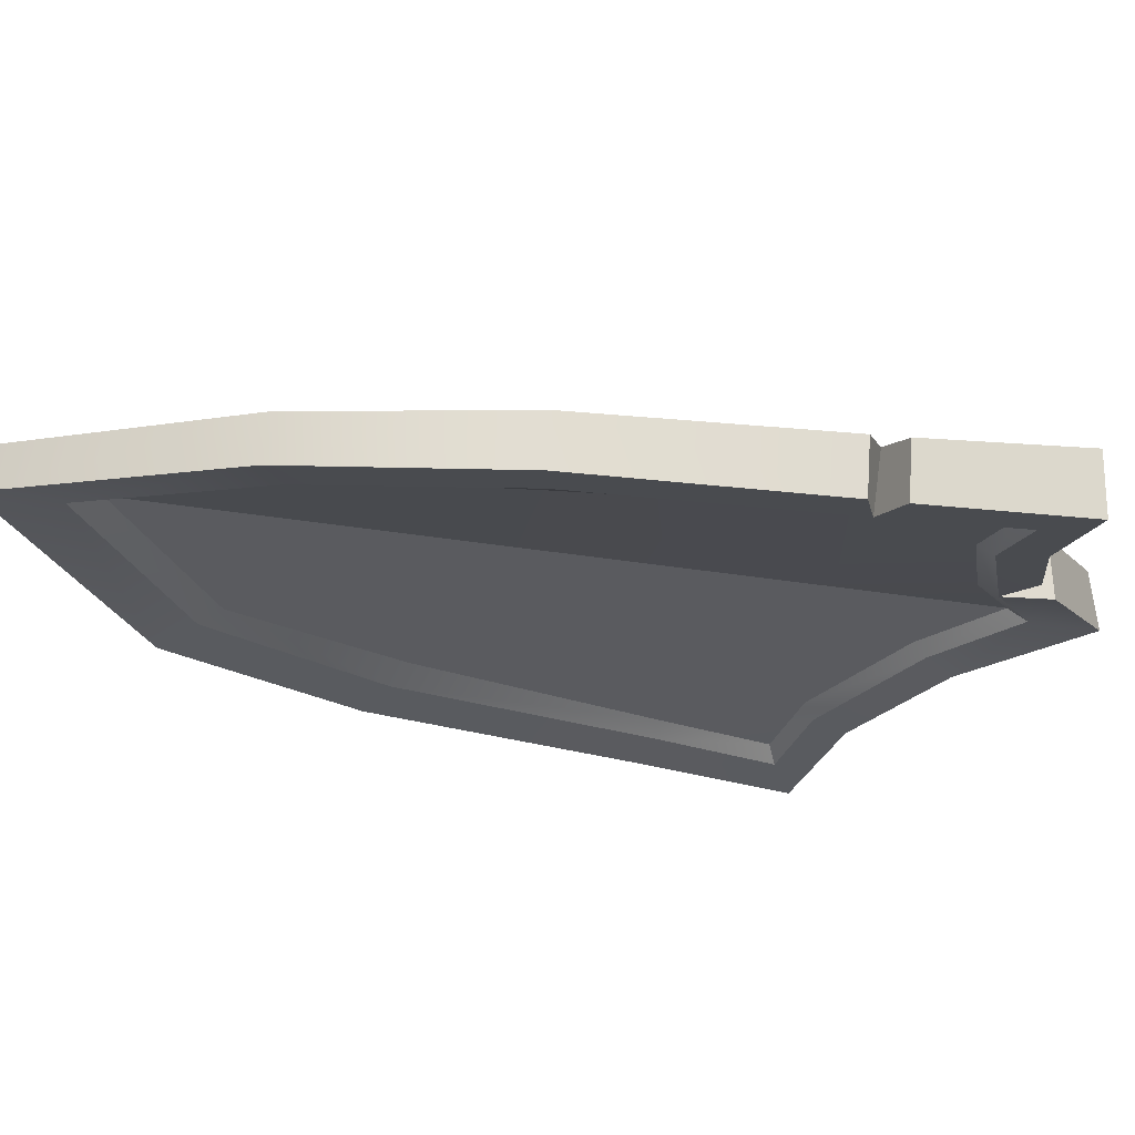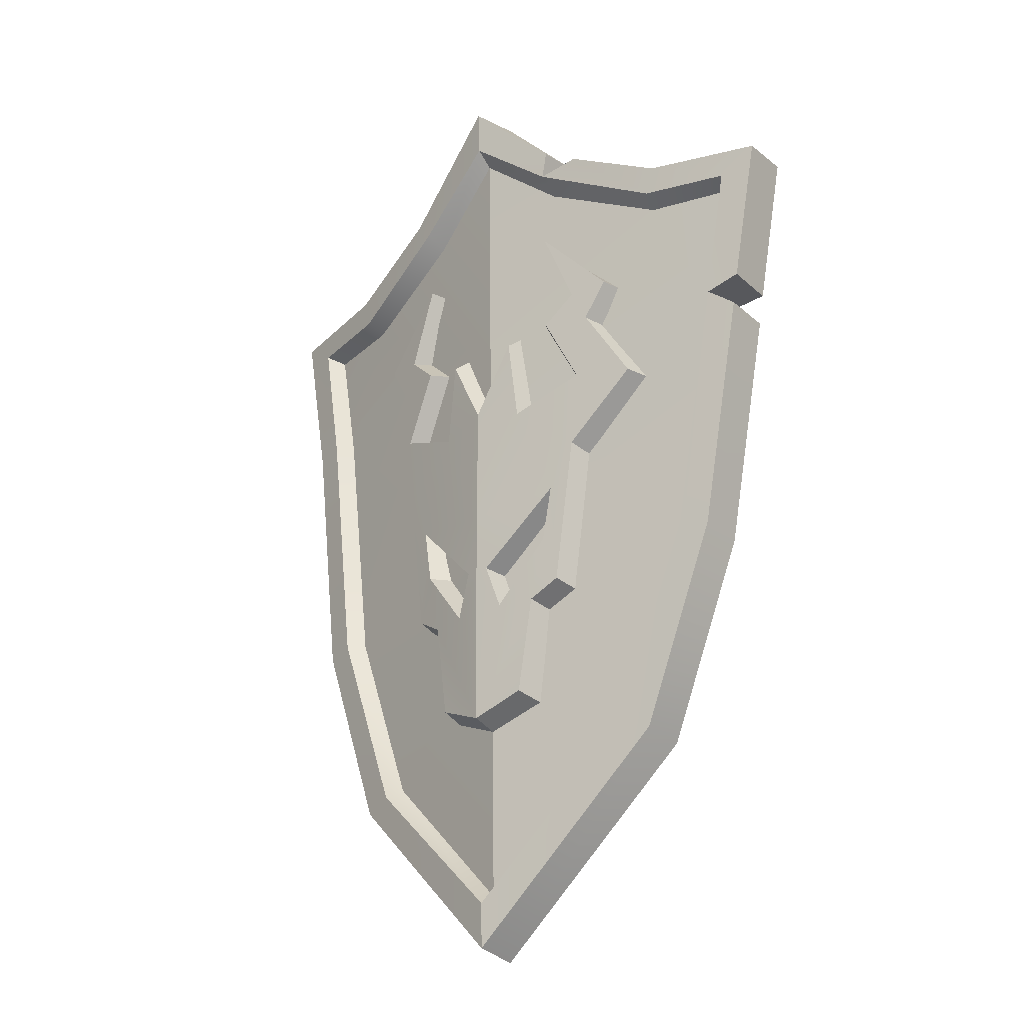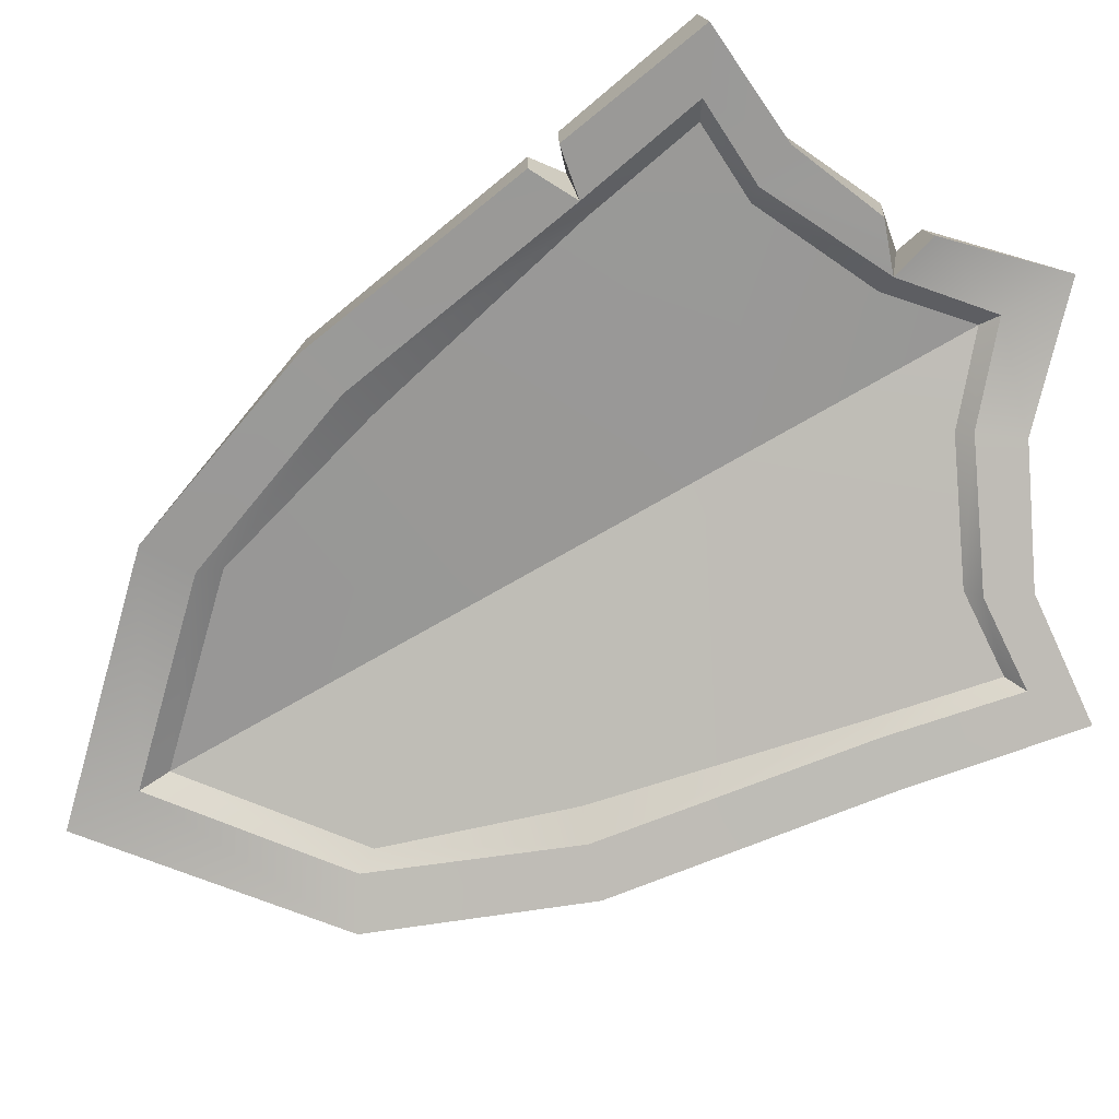
<metadata>
{"format":"obj","ext":"obj","renderer":"f3d","projection":"perspective","resolution":1024,"background":"white","views":[{"elev":-23.5,"azim":73.0,"up":"+Z"},{"elev":-24.0,"azim":42.3,"up":"+Y"},{"elev":-77.4,"azim":119.5,"up":"+Z"}]}
</metadata>
<code>
g meger3d_Char_sundries_C6_5
v 0.2497 0.08275 -0.04453
v 0.1945 0.2015 -0.03154
v 0.2702 0.1967 -0.04546
v -1.997e-07 0.09427 -5.957e-05
v 0.08011 0.2567 -0.01073
v -1.997e-07 0.3206 0.002626
v 0.2101 -0.1494 -0.03938
v -1.997e-07 -0.191 -0.004528
v 0.1431 -0.322 -0.03359
v -1.997e-07 -0.4726 -0.007651
v 0.02676 -0.1953 0.01444
v 0.06225 -0.1964 0.00797
v -1.997e-07 -0.305 0.01756
v 0.04824 -0.2865 0.01044
v -1.997e-07 -0.1558 0.01874
v 0.01181 -0.1535 0.01748
v -1.997e-07 -0.09732 0.01852
v 0.08523 -0.08536 0.004531
v 0.07607 -0.1375 0.005981
v 0.09039 -0.181 0.003008
v 0.1092 -0.04211 0.0003836
v 0.04732 0.005421 0.01131
v 0.1159 0.02994 -0.0007792
v 0.1728 0.0204 -0.01084
v 0.1269 0.09173 -0.002756
v 0.08111 0.09623 0.005351
v 0.1116 0.1226 -2.669e-05
v 0.1483 0.1257 -0.006538
v 0.08051 0.1953 0.00544
v -1.997e-07 0.01736 0.01832
v 0.03736 0.08549 0.01312
v 0.04824 -0.2865 0.01044
v 0.06225 -0.1964 0.00797
v 0.06502 -0.2021 -0.02028
v 0.05259 -0.2933 -0.01809
v 0.04824 -0.2865 0.01044
v -1.997e-07 -0.3142 -0.009414
v -1.997e-07 -0.305 0.01756
v 0.05259 -0.2933 -0.01809
v 0.03736 0.08549 0.01312
v 0.0493 0.01747 -0.0168
v 0.04732 0.005421 0.01131
v 0.03577 0.1062 -0.01436
v 0.1728 0.0204 -0.01084
v 0.1143 -0.05014 -0.02829
v 0.1092 -0.04211 0.0003836
v 0.1802 0.0184 -0.03992
v 0.1008 0.03476 -0.02589
v 0.1159 0.02994 -0.0007792
v 0.04732 0.005421 0.01131
v 0.0493 0.01747 -0.0168
v 0.1728 0.0204 -0.01084
v 0.1269 0.09173 -0.002756
v 0.1328 0.08852 -0.03157
v 0.1802 0.0184 -0.03992
v 0.08111 0.09623 0.005351
v 0.1159 0.02994 -0.0007792
v 0.1008 0.03476 -0.02589
v 0.06687 0.09864 -0.0199
v 0.1269 0.09173 -0.002756
v 0.1483 0.1257 -0.006538
v 0.1328 0.08852 -0.03157
v 0.1519 0.1261 -0.03493
v 0.09737 0.1254 -0.02528
v 0.1116 0.1226 -2.669e-05
v 0.08111 0.09623 0.005351
v 0.06687 0.09864 -0.0199
v 0.1483 0.1257 -0.006538
v 0.08051 0.1953 0.00544
v 0.07576 0.1953 -0.02149
v 0.07576 0.1953 -0.02149
v 0.1519 0.1261 -0.03493
v 0.1483 0.1257 -0.006538
v 0.1116 0.1226 -2.669e-05
v 0.07576 0.1953 -0.02149
v 0.08051 0.1953 0.00544
v 0.09737 0.1254 -0.02528
v 0.07491 -0.09949 -0.02141
v 0.08523 -0.08536 0.004531
v 0.07607 -0.1375 0.005981
v 0.06378 -0.1355 -0.01962
v 0.08523 -0.08536 0.004531
v 0.01515 -0.1561 -0.01087
v 0.01181 -0.1535 0.01748
v 0.07491 -0.09949 -0.02141
v 0.02507 -0.1846 -0.01303
v 0.02676 -0.1953 0.01444
v 0.01181 -0.1535 0.01748
v 0.01515 -0.1561 -0.01087
v 0.09039 -0.181 0.003008
v 0.1092 -0.04211 0.0003836
v 0.1143 -0.05014 -0.02829
v 0.09435 -0.187 -0.02545
v 0.07607 -0.1375 0.005981
v 0.02676 -0.1953 0.01444
v 0.02507 -0.1846 -0.01303
v 0.06378 -0.1355 -0.01962
v 0.06225 -0.1964 0.00797
v 0.09039 -0.181 0.003008
v 0.06502 -0.2021 -0.02028
v 0.09435 -0.187 -0.02545
v 0.2208 -0.1517 -0.02347
v 0.2486 -0.1587 -0.02861
v 0.1782 -0.3426 -0.02245
v 0.1503 -0.3311 -0.01706
v 0.2865 0.06073 -0.0334
v 0.2604 0.08037 -0.02862
v -1.997e-07 -0.4819 0.008908
v -1.997e-07 -0.5235 0.008271
v 0.2913 0.09021 -0.03383
v 0.2816 0.2035 -0.0297
v 0.3163 0.2254 -0.03499
v 0.207 0.2377 -0.01516
v 0.1995 0.211 -0.01463
v 0.1174 0.2809 0.001111
v 0.07802 0.2741 0.005533
v -1.997e-07 0.3345 0.0192
v 0.08323 0.2998 0.005372
v -1.997e-07 0.3781 0.02076
v 0.1995 0.211 -0.01463
v 0.08011 0.2567 -0.01073
v 0.07802 0.2741 0.005533
v 0.1945 0.2015 -0.03154
v 0.2702 0.1967 -0.04546
v 0.2816 0.2035 -0.0297
v -1.997e-07 0.3206 0.002626
v -1.997e-07 0.3345 0.0192
v 0.2604 0.08037 -0.02862
v 0.2702 0.1967 -0.04546
v 0.2816 0.2035 -0.0297
v 0.2497 0.08275 -0.04453
v 0.2101 -0.1494 -0.03938
v 0.2208 -0.1517 -0.02347
v 0.1431 -0.322 -0.03359
v 0.1503 -0.3311 -0.01706
v -1.997e-07 -0.4819 0.008908
v -1.997e-07 -0.4726 -0.007651
v 0.2453 -0.163 -0.07388
v 0.2013 -0.1504 -0.06612
v 0.1352 -0.3235 -0.05709
v 0.1768 -0.3487 -0.06441
v -1.997e-07 -0.4623 -0.03052
v -1.997e-07 -0.5309 -0.03085
v 0.2818 0.0589 -0.08183
v 0.2409 0.08055 -0.07477
v -0.1824 -0.3624 -0.06441
v -0.1409 -0.3371 -0.05709
v -0.2509 -0.1766 -0.07388
v -0.2069 -0.1641 -0.06612
v -0.2837 0.07371 -0.08233
v -0.2409 0.08055 -0.07477
v -0.2627 0.1976 -0.07865
v -0.3096 0.2289 -0.08692
v -0.199 0.2392 -0.06743
v -0.1831 0.203 -0.06463
v -0.09226 0.2926 -0.0486
v -0.06815 0.2587 -0.04435
v -1.997e-07 0.3197 -0.03129
v -1.997e-07 0.3844 -0.03167
v 0.08176 0.3031 -0.04667
v 0.06928 0.2604 -0.04447
v 0.1831 0.203 -0.06463
v 0.1141 0.2754 -0.05093
v 0.199 0.2392 -0.06743
v 0.2627 0.1976 -0.07865
v 0.3096 0.2289 -0.08692
v 0.2862 0.08843 -0.08276
v -1.997e-07 -0.435 -0.02084
v 0.1259 -0.305 -0.04568
v -1.997e-07 -0.1544 -0.02128
v 0.1745 -0.1408 -0.05427
v -1.997e-07 0.0785 -0.02147
v 0.2268 0.0785 -0.06253
v 0.1736 0.1923 -0.05319
v 0.2474 0.1875 -0.06618
v 0.06338 0.2456 -0.03374
v -1.997e-07 0.3016 -0.02157
v 0.1782 -0.3426 -0.02245
v 0.2486 -0.1587 -0.02861
v 0.2453 -0.163 -0.07388
v 0.2818 0.0589 -0.08183
v 0.2865 0.06073 -0.0334
v 0.2453 -0.163 -0.07388
v 0.1768 -0.3487 -0.06441
v 0.1782 -0.3426 -0.02245
v -1.997e-07 -0.5309 -0.03085
v -1.997e-07 -0.5235 0.008271
v 0.2013 -0.1504 -0.06612
v 0.1259 -0.305 -0.04568
v 0.1352 -0.3235 -0.05709
v 0.1745 -0.1408 -0.05427
v 0.2268 0.0785 -0.06253
v 0.2409 0.08055 -0.07477
v 0.2474 0.1875 -0.06618
v 0.2627 0.1976 -0.07865
v -1.997e-07 -0.435 -0.02084
v -1.997e-07 -0.4623 -0.03052
v 0.1831 0.203 -0.06463
v 0.1736 0.1923 -0.05319
v 0.2474 0.1875 -0.06618
v 0.2627 0.1976 -0.07865
v 0.06928 0.2604 -0.04447
v 0.06338 0.2456 -0.03374
v -1.997e-07 0.3016 -0.02157
v -1.997e-07 0.3197 -0.03129
v 0.207 0.2377 -0.01516
v 0.1174 0.2809 0.001111
v 0.1141 0.2754 -0.05093
v 0.199 0.2392 -0.06743
v 0.3163 0.2254 -0.03499
v 0.3096 0.2289 -0.08692
v 0.3163 0.2254 -0.03499
v 0.2862 0.08843 -0.08276
v 0.2913 0.09021 -0.03383
v 0.3096 0.2289 -0.08692
v 0.03736 0.08549 0.01312
v -1.997e-07 0.01736 0.01832
v -1.997e-07 0.03504 -0.008719
v 0.03577 0.1062 -0.01436
v 0.08323 0.2998 0.005372
v -1.997e-07 0.3781 0.02076
v -1.997e-07 0.3844 -0.03167
v -1.997e-07 0.3844 -0.03167
v 0.08176 0.3031 -0.04667
v 0.08323 0.2998 0.005372
v -0.2497 0.08275 -0.04453
v -0.2702 0.1967 -0.04546
v -0.1945 0.2015 -0.03154
v -1.997e-07 0.09427 -5.957e-05
v -0.08011 0.2567 -0.01073
v -1.997e-07 0.3206 0.002626
v -0.2158 -0.163 -0.03938
v -1.997e-07 -0.191 -0.004528
v -0.1488 -0.3356 -0.03359
v -1.997e-07 -0.4726 -0.007651
v -0.02676 -0.1953 0.01444
v -1.997e-07 -0.305 0.01756
v -0.06225 -0.1964 0.00797
v -0.04824 -0.2865 0.01044
v -1.997e-07 -0.1558 0.01874
v -0.01182 -0.1535 0.01748
v -1.997e-07 -0.09732 0.01852
v -0.08523 -0.08536 0.004531
v -0.07607 -0.1375 0.005981
v -0.09039 -0.181 0.003008
v -0.1092 -0.04211 0.0003836
v -0.04732 0.005421 0.01131
v -0.1159 0.02994 -0.0007792
v -0.1728 0.0204 -0.01084
v -0.1269 0.09173 -0.002756
v -0.08111 0.09623 0.005351
v -0.1116 0.1226 -2.669e-05
v -0.1483 0.1257 -0.006538
v -0.08051 0.1953 0.00544
v -1.997e-07 0.01736 0.01832
v -0.03736 0.08549 0.01312
v -0.06502 -0.2021 -0.02028
v -0.06225 -0.1964 0.00797
v -0.04824 -0.2865 0.01044
v -0.05259 -0.2933 -0.01809
v -0.05259 -0.2933 -0.01809
v -0.04824 -0.2865 0.01044
v -1.997e-07 -0.3142 -0.009414
v -1.997e-07 -0.305 0.01756
v -0.03577 0.1062 -0.01436
v -0.03736 0.08549 0.01312
v -0.0493 0.01747 -0.0168
v -0.04732 0.005421 0.01131
v -0.1802 0.0184 -0.03992
v -0.1728 0.0204 -0.01084
v -0.1143 -0.05014 -0.02829
v -0.1092 -0.04211 0.0003836
v -0.1159 0.02994 -0.0007792
v -0.1008 0.03476 -0.02589
v -0.04732 0.005421 0.01131
v -0.0493 0.01747 -0.0168
v -0.1328 0.08852 -0.03157
v -0.1269 0.09173 -0.002756
v -0.1728 0.0204 -0.01084
v -0.1802 0.0184 -0.03992
v -0.1008 0.03476 -0.02589
v -0.1159 0.02994 -0.0007792
v -0.08111 0.09623 0.005351
v -0.06687 0.09864 -0.0199
v -0.1269 0.09173 -0.002756
v -0.1328 0.08852 -0.03157
v -0.1483 0.1257 -0.006538
v -0.1519 0.1261 -0.03493
v -0.09737 0.1254 -0.02528
v -0.08111 0.09623 0.005351
v -0.1116 0.1226 -2.669e-05
v -0.06687 0.09864 -0.0199
v -0.07576 0.1953 -0.02149
v -0.08051 0.1953 0.00544
v -0.1483 0.1257 -0.006538
v -0.1483 0.1257 -0.006538
v -0.1519 0.1261 -0.03493
v -0.07576 0.1953 -0.02149
v -0.09737 0.1254 -0.02528
v -0.1116 0.1226 -2.669e-05
v -0.07576 0.1953 -0.02149
v -0.08051 0.1953 0.00544
v -0.08523 -0.08536 0.004531
v -0.07491 -0.09949 -0.02141
v -0.07607 -0.1375 0.005981
v -0.06378 -0.1355 -0.01962
v -0.07491 -0.09949 -0.02141
v -0.08523 -0.08536 0.004531
v -0.01515 -0.1561 -0.01087
v -0.01182 -0.1535 0.01748
v -0.02676 -0.1953 0.01444
v -0.02507 -0.1846 -0.01303
v -0.01182 -0.1535 0.01748
v -0.01515 -0.1561 -0.01087
v -0.1143 -0.05014 -0.02829
v -0.1092 -0.04211 0.0003836
v -0.09039 -0.181 0.003008
v -0.09435 -0.187 -0.02545
v -0.02507 -0.1846 -0.01303
v -0.02676 -0.1953 0.01444
v -0.07607 -0.1375 0.005981
v -0.06378 -0.1355 -0.01962
v -0.06225 -0.1964 0.00797
v -0.06502 -0.2021 -0.02028
v -0.09039 -0.181 0.003008
v -0.09435 -0.187 -0.02545
v -0.1559 -0.3447 -0.01706
v -0.1838 -0.3562 -0.02245
v -0.2264 -0.1654 -0.02347
v -0.2542 -0.1723 -0.02861
v -0.2886 0.07553 -0.0337
v -0.2604 0.08037 -0.02862
v -0.2816 0.2035 -0.0297
v -0.3163 0.2254 -0.03499
v -0.207 0.2377 -0.01516
v -0.1995 0.211 -0.01463
v -0.1041 0.2873 0.003522
v -0.0872 0.2704 0.005802
v -1.997e-07 0.3345 0.0192
v -1.997e-07 0.3781 0.02076
v -1.997e-07 -0.4819 0.008908
v -1.997e-07 -0.5235 0.008271
v -0.1945 0.2015 -0.03154
v -0.1995 0.211 -0.01463
v -0.0872 0.2704 0.005802
v -0.08011 0.2567 -0.01073
v -0.2702 0.1967 -0.04546
v -0.2816 0.2035 -0.0297
v -1.997e-07 0.3345 0.0192
v -1.997e-07 0.3206 0.002626
v -0.2816 0.2035 -0.0297
v -0.2702 0.1967 -0.04546
v -0.2604 0.08037 -0.02862
v -0.2497 0.08275 -0.04453
v -0.2158 -0.163 -0.03938
v -0.2264 -0.1654 -0.02347
v -0.1488 -0.3356 -0.03359
v -0.1559 -0.3447 -0.01706
v -1.997e-07 -0.4819 0.008908
v -1.997e-07 -0.4726 -0.007651
v -0.1315 -0.3186 -0.04568
v -1.997e-07 -0.435 -0.02084
v -1.997e-07 -0.1544 -0.02128
v -0.1801 -0.1544 -0.05427
v -1.997e-07 0.0785 -0.02147
v -0.2268 0.0785 -0.06253
v -0.1736 0.1923 -0.05319
v -0.2474 0.1875 -0.06618
v -0.06338 0.2456 -0.03374
v -1.997e-07 0.3016 -0.02157
v -0.2509 -0.1766 -0.07388
v -0.2542 -0.1723 -0.02861
v -0.1838 -0.3562 -0.02245
v -0.2837 0.07371 -0.08233
v -0.2886 0.07553 -0.0337
v -0.3163 0.2254 -0.03499
v -0.3096 0.2289 -0.08692
v -0.1838 -0.3562 -0.02245
v -0.1824 -0.3624 -0.06441
v -0.2509 -0.1766 -0.07388
v -1.997e-07 -0.5309 -0.03085
v -1.997e-07 -0.5235 0.008271
v -0.1409 -0.3371 -0.05709
v -0.1315 -0.3186 -0.04568
v -0.2069 -0.1641 -0.06612
v -0.1801 -0.1544 -0.05427
v -0.2268 0.0785 -0.06253
v -0.2409 0.08055 -0.07477
v -0.2474 0.1875 -0.06618
v -0.2627 0.1976 -0.07865
v -1.997e-07 -0.435 -0.02084
v -1.997e-07 -0.4623 -0.03052
v -0.2627 0.1976 -0.07865
v -0.2474 0.1875 -0.06618
v -0.1831 0.203 -0.06463
v -0.1736 0.1923 -0.05319
v -0.06815 0.2587 -0.04435
v -0.06338 0.2456 -0.03374
v -1.997e-07 0.3016 -0.02157
v -1.997e-07 0.3197 -0.03129
v -0.207 0.2377 -0.01516
v -0.199 0.2392 -0.06743
v -0.1041 0.2873 0.003522
v -0.09226 0.2926 -0.0486
v -0.3163 0.2254 -0.03499
v -0.3096 0.2289 -0.08692
v -1.997e-07 0.3844 -0.03167
v -1.997e-07 0.03504 -0.008719
v -1.997e-07 0.01736 0.01832
v -0.03736 0.08549 0.01312
v -0.03577 0.1062 -0.01436
v -1.997e-07 0.3844 -0.03167
v -1.997e-07 0.3781 0.02076
v -0.1041 0.2873 0.003522
v 0.07802 0.2741 0.005533
v 0.08323 0.2998 0.005372
v 0.08176 0.3031 -0.04667
v 0.06928 0.2604 -0.04447
v 0.1174 0.2809 0.001111
v 0.07802 0.2741 0.005533
v 0.06928 0.2604 -0.04447
v 0.1141 0.2754 -0.05093
v 0.2818 0.0589 -0.08183
v 0.2865 0.06073 -0.0334
v 0.2604 0.08037 -0.02862
v 0.2409 0.08055 -0.07477
v 0.2604 0.08037 -0.02862
v 0.2913 0.09021 -0.03383
v 0.2862 0.08843 -0.08276
v 0.2862 0.08843 -0.08276
v 0.2409 0.08055 -0.07477
v 0.2604 0.08037 -0.02862
g meger3d_Char_sundries_C6_5_0
f 3 2 1
f 4 1 2
f 5 4 2
f 6 4 5
f 7 1 4
f 4 8 7
f 9 7 8
f 8 10 9
f 13 12 11
f 13 14 12
f 13 11 15
f 11 16 15
f 17 15 16
f 17 16 18
f 19 11 12
f 18 19 20
f 12 20 19
f 21 18 20
f 18 21 22
f 17 18 22
f 23 22 21
f 21 24 23
f 24 25 23
f 23 25 26
f 27 26 25
f 25 28 27
f 28 29 27
f 22 30 17
f 31 30 22
f 34 33 32
f 32 35 34
f 38 37 36
f 37 39 36
f 42 41 40
f 41 43 40
f 46 45 44
f 45 47 44
f 50 49 48
f 48 51 50
f 54 53 52
f 52 55 54
f 58 57 56
f 56 59 58
f 62 61 60
f 62 63 61
f 66 65 64
f 64 67 66
f 70 69 68
f 73 72 71
f 76 75 74
f 75 77 74
f 80 79 78
f 78 81 80
f 84 83 82
f 83 85 82
f 88 87 86
f 86 89 88
f 92 91 90
f 90 93 92
f 96 95 94
f 94 97 96
f 100 99 98
f 100 101 99
f 104 103 102
f 102 105 104
f 102 103 106
f 106 107 102
f 104 105 108
f 108 109 104
f 111 107 110
f 110 112 111
f 111 112 113
f 113 114 111
f 114 113 115
f 115 116 114
f 116 118 117
f 119 117 118
f 122 121 120
f 121 123 120
f 120 123 124
f 124 125 120
f 126 121 122
f 127 126 122
f 130 129 128
f 129 131 128
f 128 131 132
f 132 133 128
f 133 132 134
f 134 135 133
f 135 134 136
f 134 137 136
f 140 139 138
f 138 141 140
f 140 141 142
f 143 142 141
f 144 138 139
f 139 145 144
f 146 142 143
f 146 147 142
f 147 146 148
f 148 149 147
f 150 149 148
f 150 151 149
f 152 151 150
f 150 153 152
f 154 152 153
f 154 155 152
f 155 154 156
f 155 156 157
f 158 157 156
f 156 159 158
f 158 159 160
f 160 161 158
f 161 163 162
f 164 162 163
f 162 164 165
f 166 165 164
f 165 166 167
f 167 145 165
f 170 169 168
f 169 170 171
f 171 170 172
f 172 173 171
f 174 173 172
f 173 174 175
f 172 176 174
f 176 172 177
f 180 179 178
f 179 180 181
f 181 182 179
f 185 184 183
f 186 184 185
f 187 186 185
f 190 189 188
f 191 188 189
f 188 191 192
f 192 193 188
f 193 192 194
f 194 195 193
f 196 189 190
f 197 196 190
f 200 199 198
f 201 200 198
f 202 198 199
f 199 203 202
f 202 203 204
f 204 205 202
f 208 207 206
f 206 209 208
f 209 206 210
f 210 211 209
f 214 213 212
f 213 215 212
f 218 217 216
f 216 219 218
f 222 221 220
f 225 224 223
f 228 227 226
f 229 228 226
f 229 230 228
f 229 231 230
f 229 226 232
f 232 233 229
f 233 232 234
f 234 235 233
f 238 237 236
f 239 237 238
f 240 236 237
f 240 241 236
f 241 240 242
f 241 242 243
f 238 236 244
f 245 244 243
f 244 245 238
f 245 243 246
f 246 243 247
f 247 243 242
f 246 247 248
f 248 249 246
f 250 249 248
f 250 248 251
f 250 251 252
f 252 253 250
f 254 253 252
f 242 255 247
f 255 256 247
f 259 258 257
f 257 260 259
f 263 262 261
f 262 263 264
f 267 266 265
f 266 267 268
f 271 270 269
f 271 272 270
f 275 274 273
f 276 274 275
f 279 278 277
f 277 280 279
f 283 282 281
f 281 284 283
f 287 286 285
f 288 286 287
f 291 290 289
f 292 289 290
f 295 294 293
f 298 297 296
f 301 300 299
f 300 301 302
f 305 304 303
f 306 304 305
f 309 308 307
f 308 309 310
f 313 312 311
f 314 312 313
f 317 316 315
f 315 318 317
f 321 320 319
f 319 322 321
f 325 324 323
f 326 324 325
f 329 328 327
f 328 329 330
f 331 330 329
f 329 332 331
f 332 333 331
f 331 333 334
f 335 334 333
f 333 336 335
f 337 335 336
f 336 338 337
f 337 338 339
f 337 339 340
f 341 327 328
f 328 342 341
f 345 344 343
f 343 346 345
f 347 343 344
f 344 348 347
f 349 345 346
f 346 350 349
f 353 352 351
f 353 354 352
f 355 354 353
f 353 356 355
f 357 355 356
f 356 358 357
f 357 358 359
f 359 360 357
f 363 362 361
f 361 364 363
f 365 363 364
f 364 366 365
f 365 366 367
f 367 366 368
f 367 369 365
f 365 369 370
f 373 372 371
f 374 371 372
f 372 375 374
f 376 374 375
f 374 376 377
f 380 379 378
f 381 378 379
f 378 381 382
f 385 384 383
f 384 385 386
f 387 386 385
f 385 388 387
f 389 387 388
f 388 390 389
f 391 383 384
f 383 391 392
f 395 394 393
f 394 395 396
f 395 397 396
f 396 397 398
f 399 398 397
f 397 400 399
f 403 402 401
f 404 402 403
f 405 401 402
f 402 406 405
f 407 404 403
f 410 409 408
f 408 411 410
f 414 413 412
f 417 416 415
f 415 418 417
f 421 420 419
f 419 422 421
f 425 424 423
f 423 426 425
f 429 428 427
f 432 431 430

</code>
